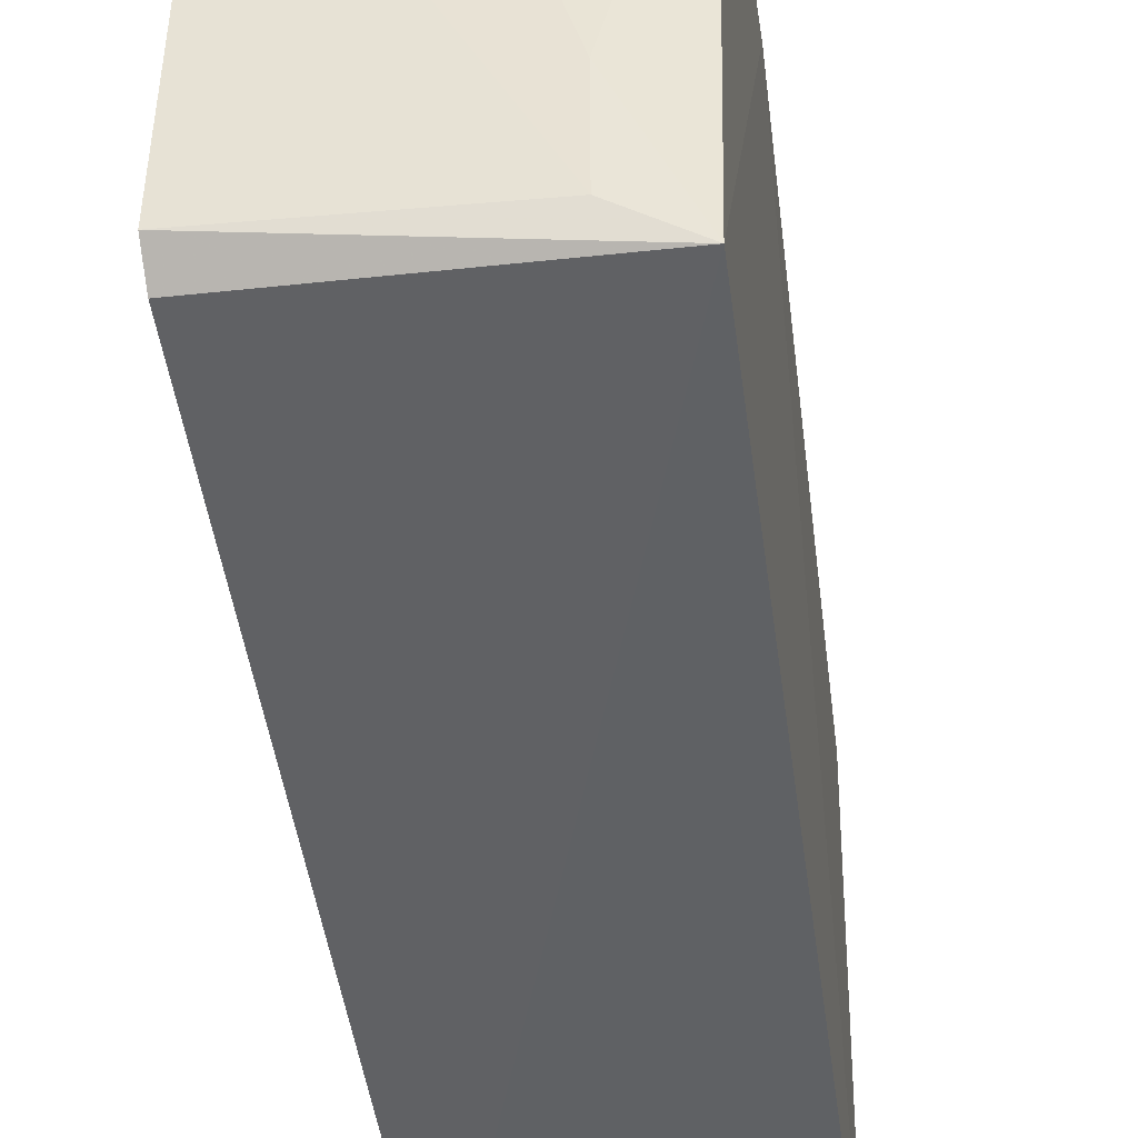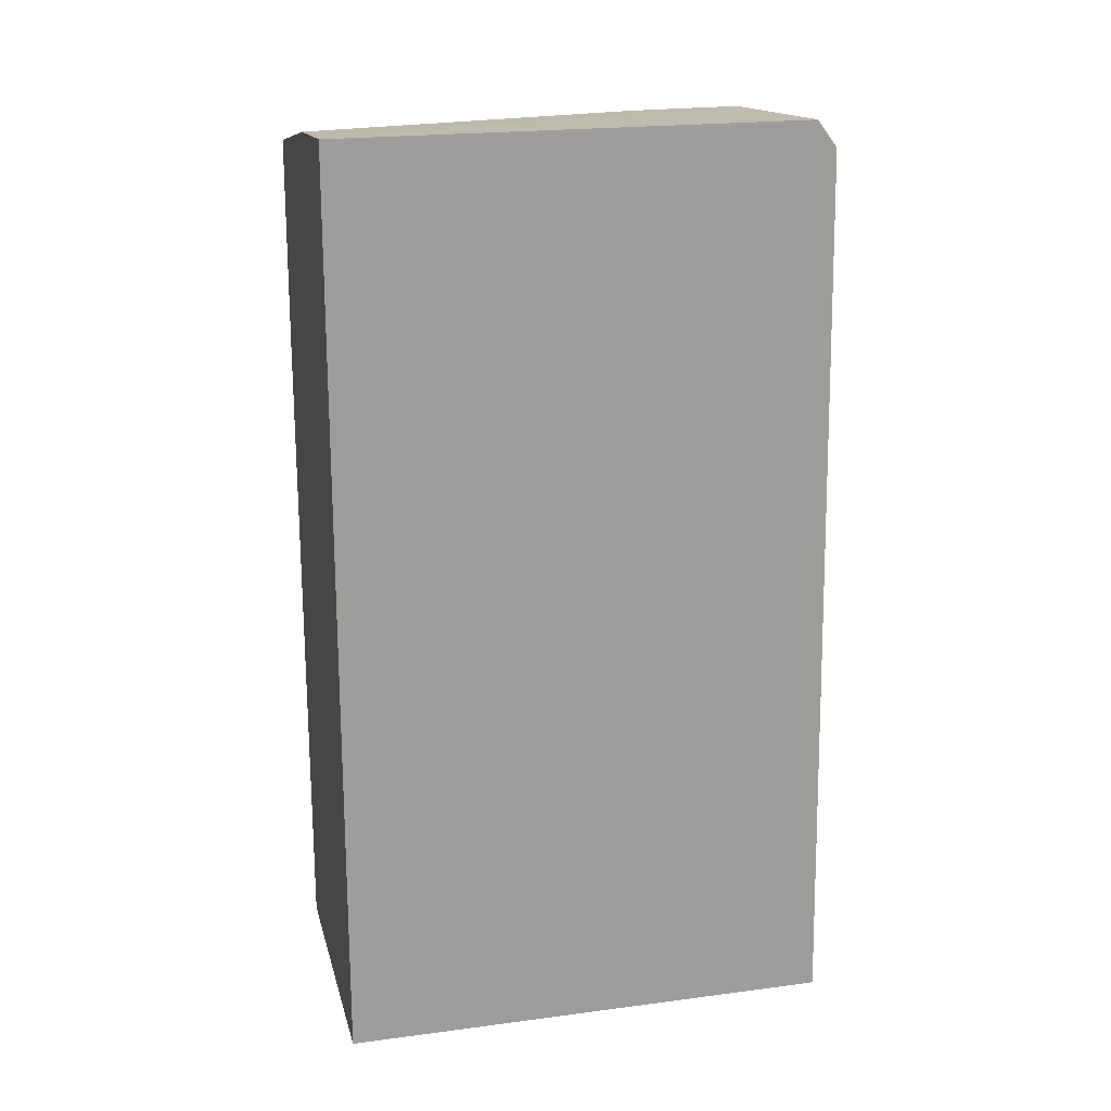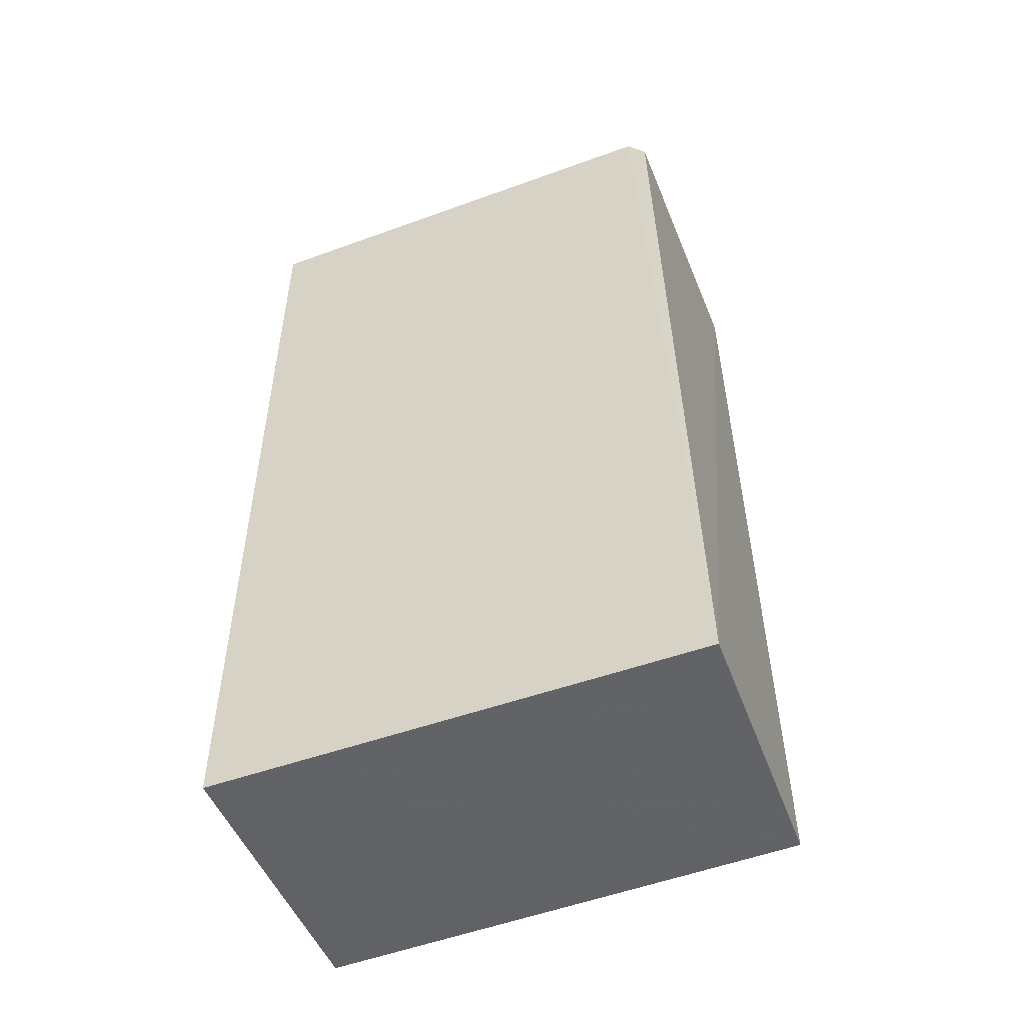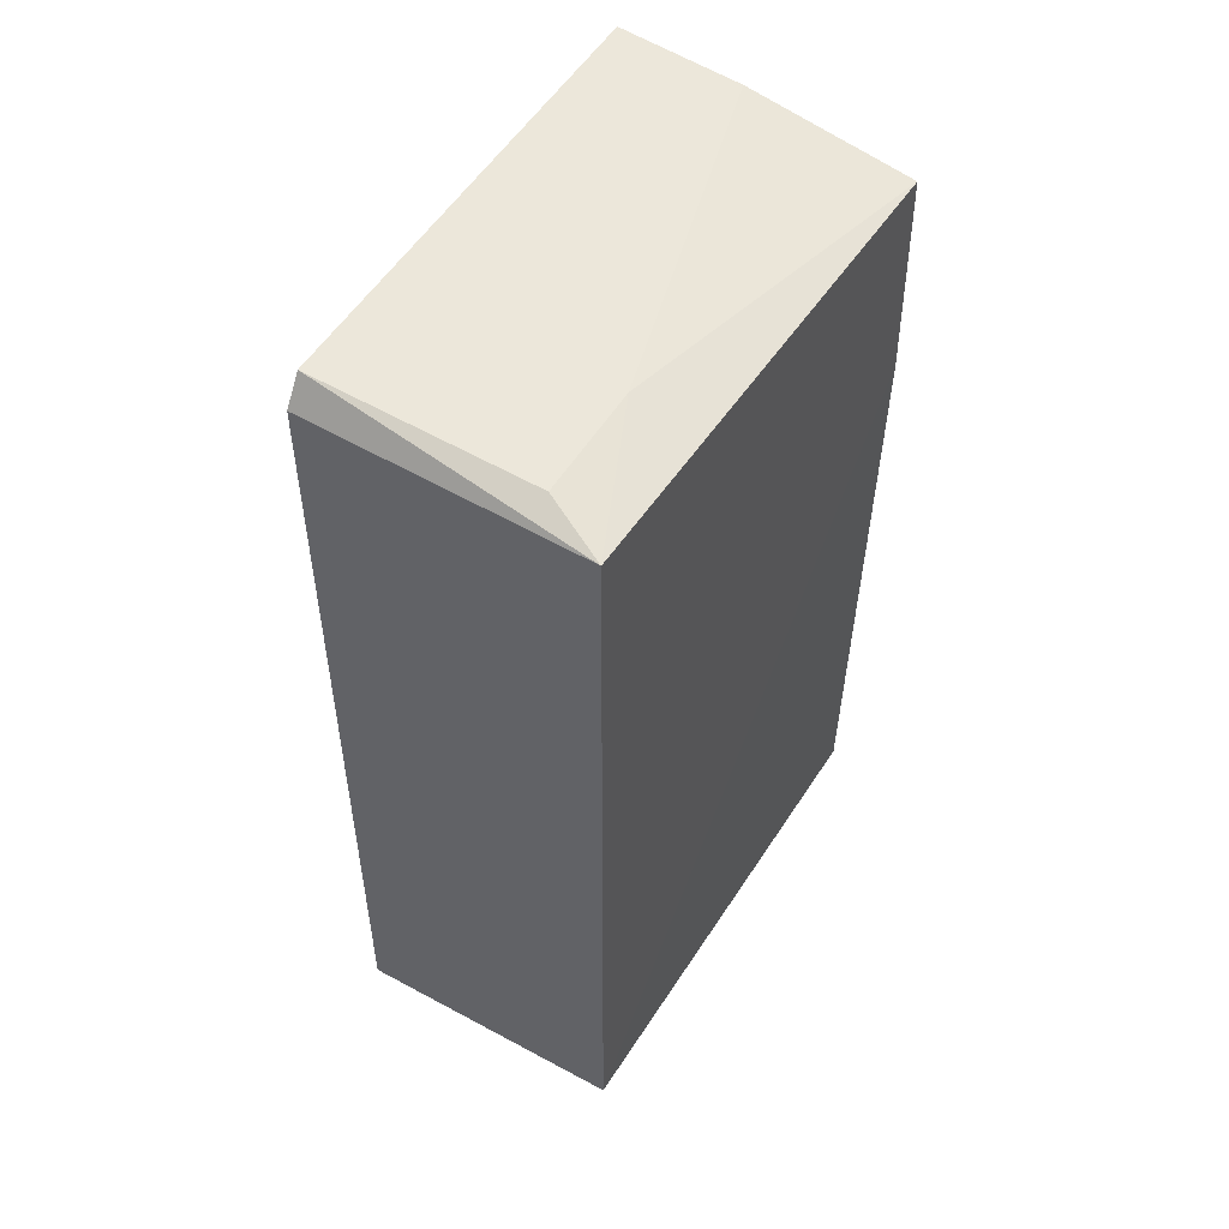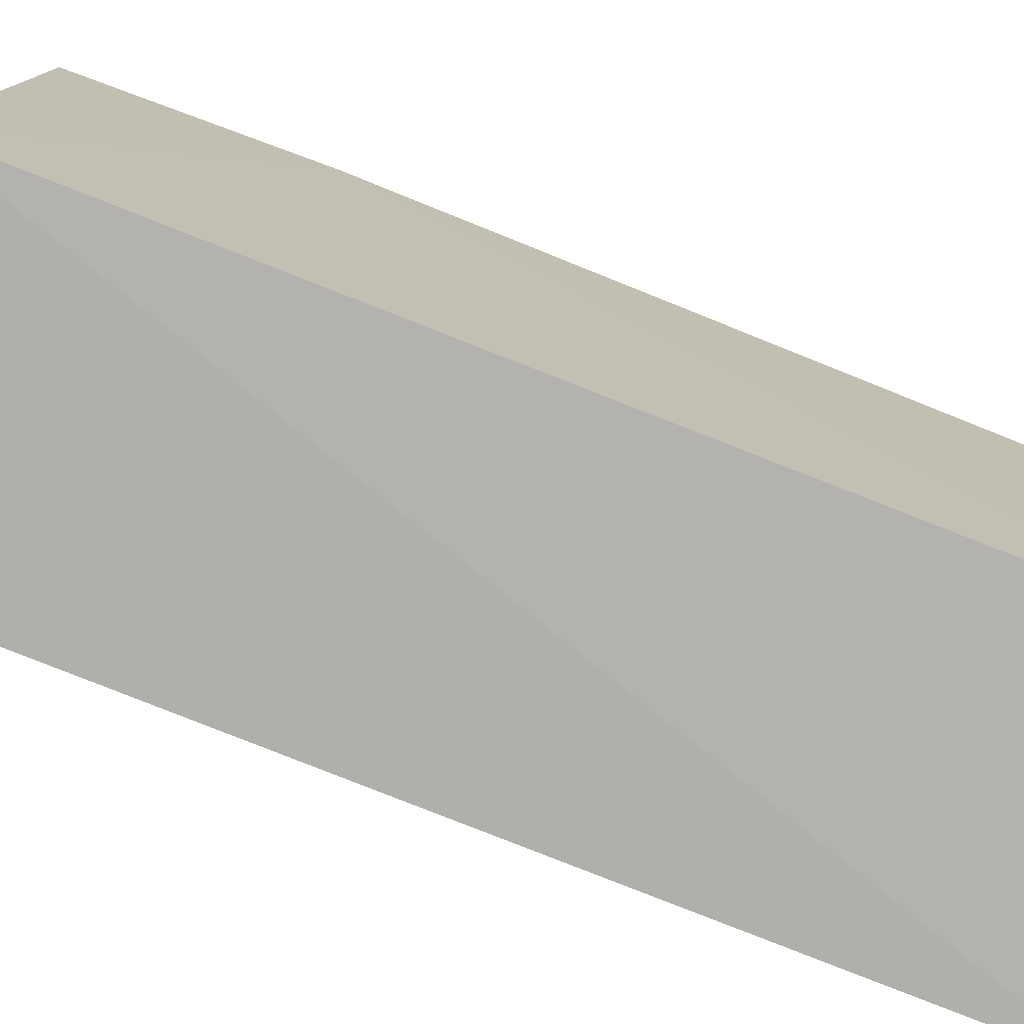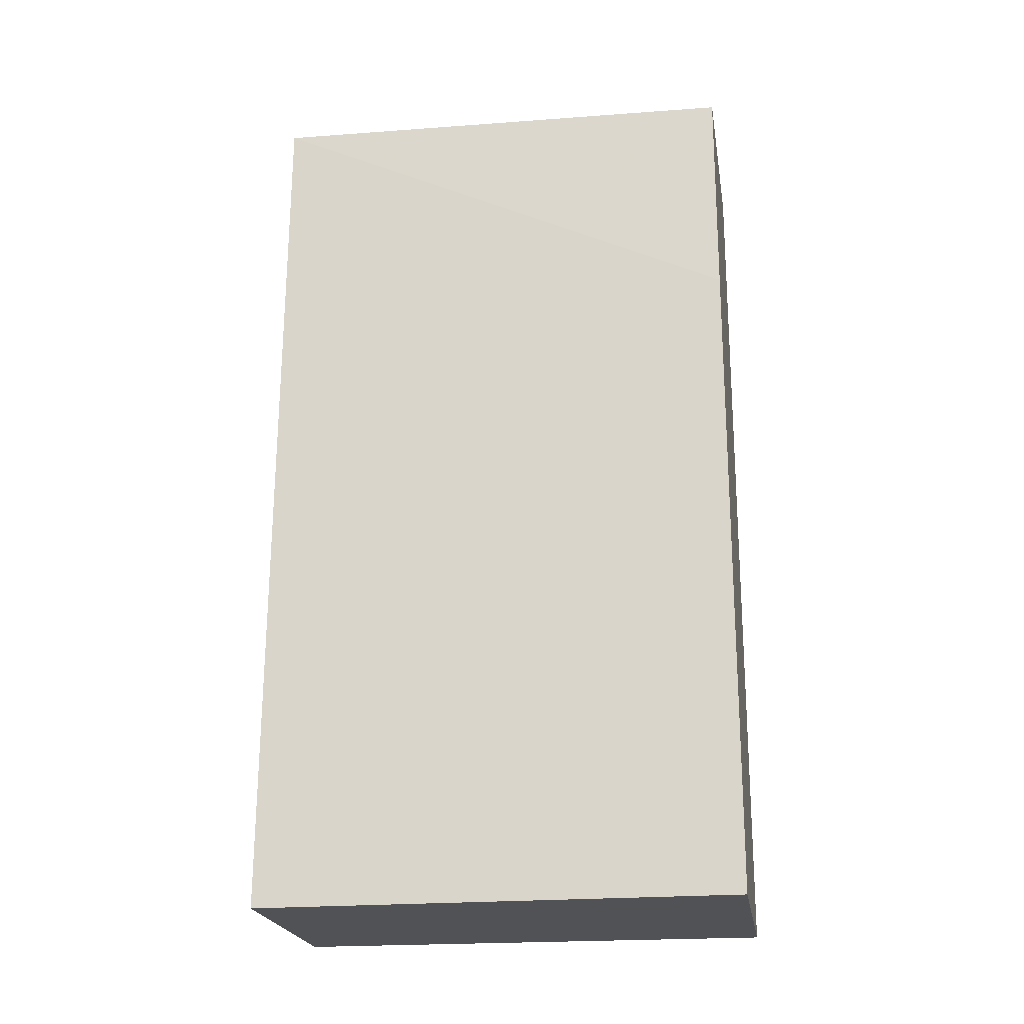
<metadata>
{"format":"obj","ext":"obj","renderer":"f3d","projection":"perspective","resolution":1024,"background":"white","views":[{"elev":-45.8,"azim":-172.4,"up":"+Z"},{"elev":19.2,"azim":76.2,"up":"+Y"},{"elev":-50.8,"azim":111.5,"up":"+Y"},{"elev":54.0,"azim":-148.9,"up":"+Y"},{"elev":-78.3,"azim":-111.5,"up":"+Z"},{"elev":-20.9,"azim":-81.2,"up":"+Y"}]}
</metadata>
<code>
v -0.08516 0.07189 0.05994
v -0.08529 -0.03436 0.05996
v -0.08529 -0.03435 0.002
v -0.1176 0.06909 0.003484
v -0.1195 0.04192 0.05994
v -0.08528 0.0692 0.00378
v -0.1189 0.0675 0.05994
v -0.1189 -0.03432 0.05993
v -0.08518 0.07229 0.006096
v -0.1104 0.07073 0.01988
v -0.1178 -0.03432 0.002768
v -0.09954 0.07085 0.05991
v -0.1105 0.07091 0.006735
f 1 2 3
f 6 3 4
f 7 4 5
f 7 5 2
f 7 2 1
f 8 2 5
f 9 1 3
f 9 3 6
f 9 6 4
f 10 4 7
f 11 8 5
f 11 5 4
f 11 4 3
f 11 3 2
f 11 2 8
f 12 10 7
f 12 7 1
f 12 1 10
f 13 9 4
f 13 4 10
f 13 10 1
f 13 1 9

</code>
